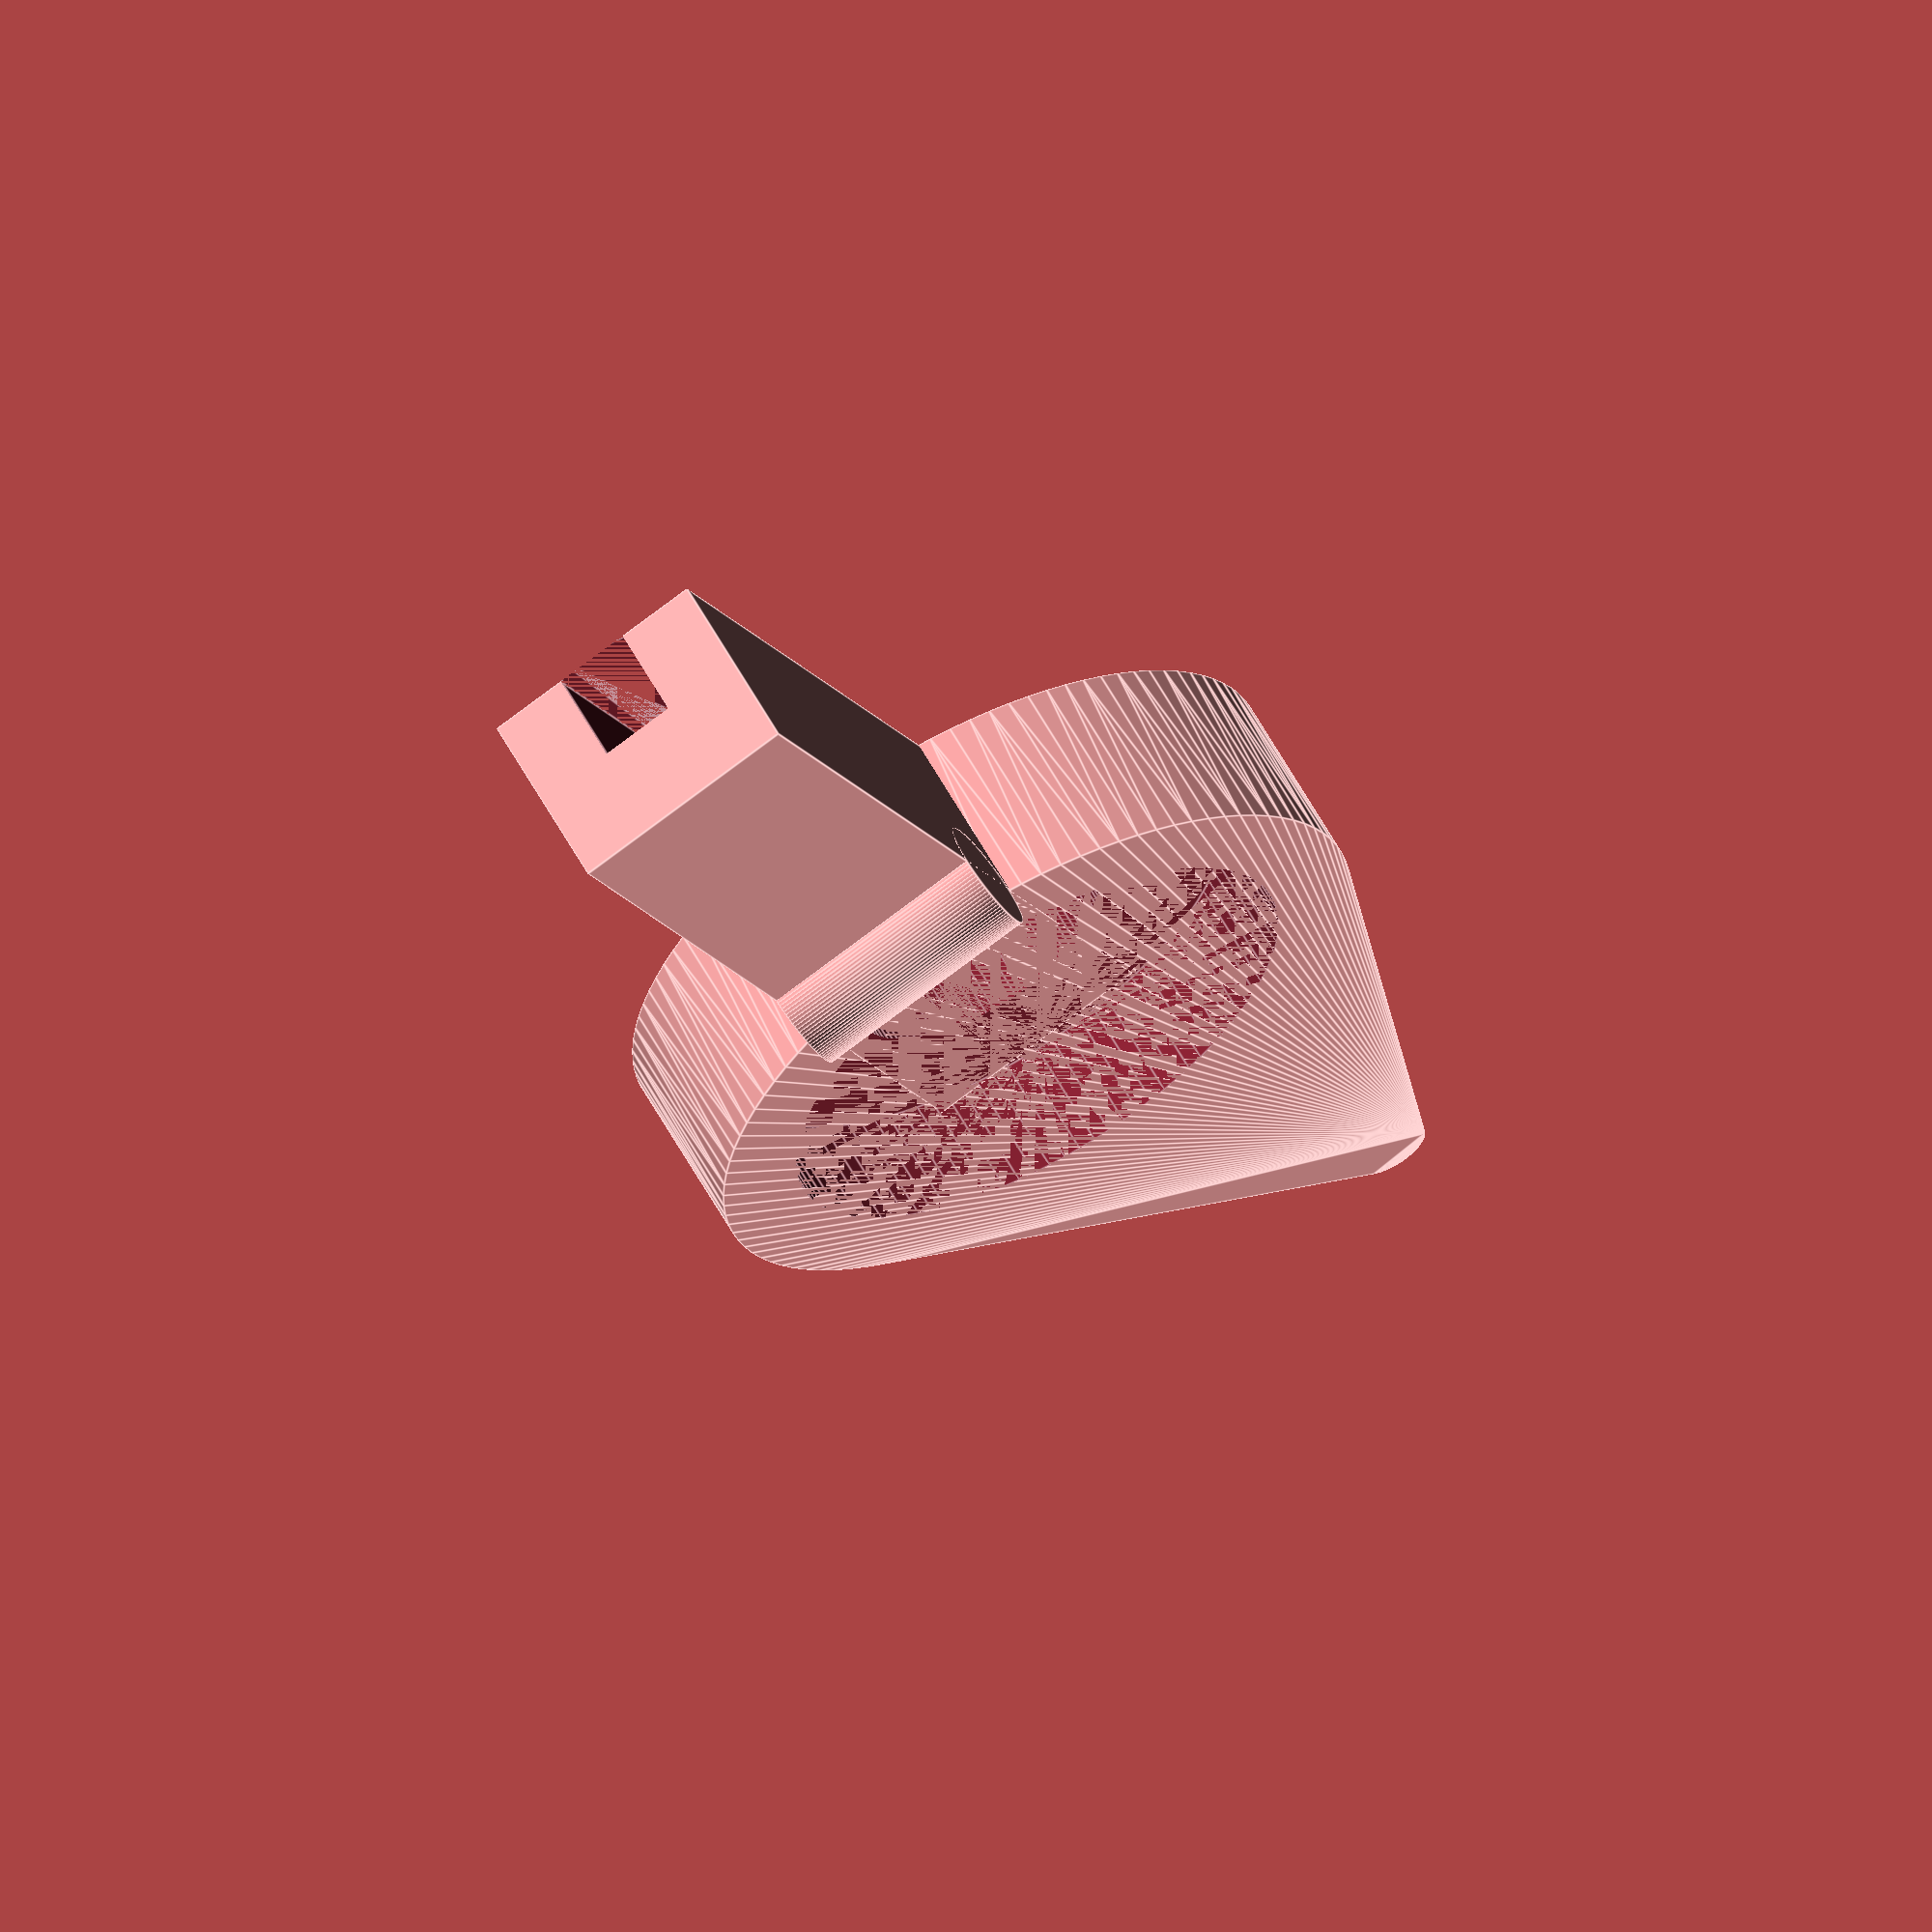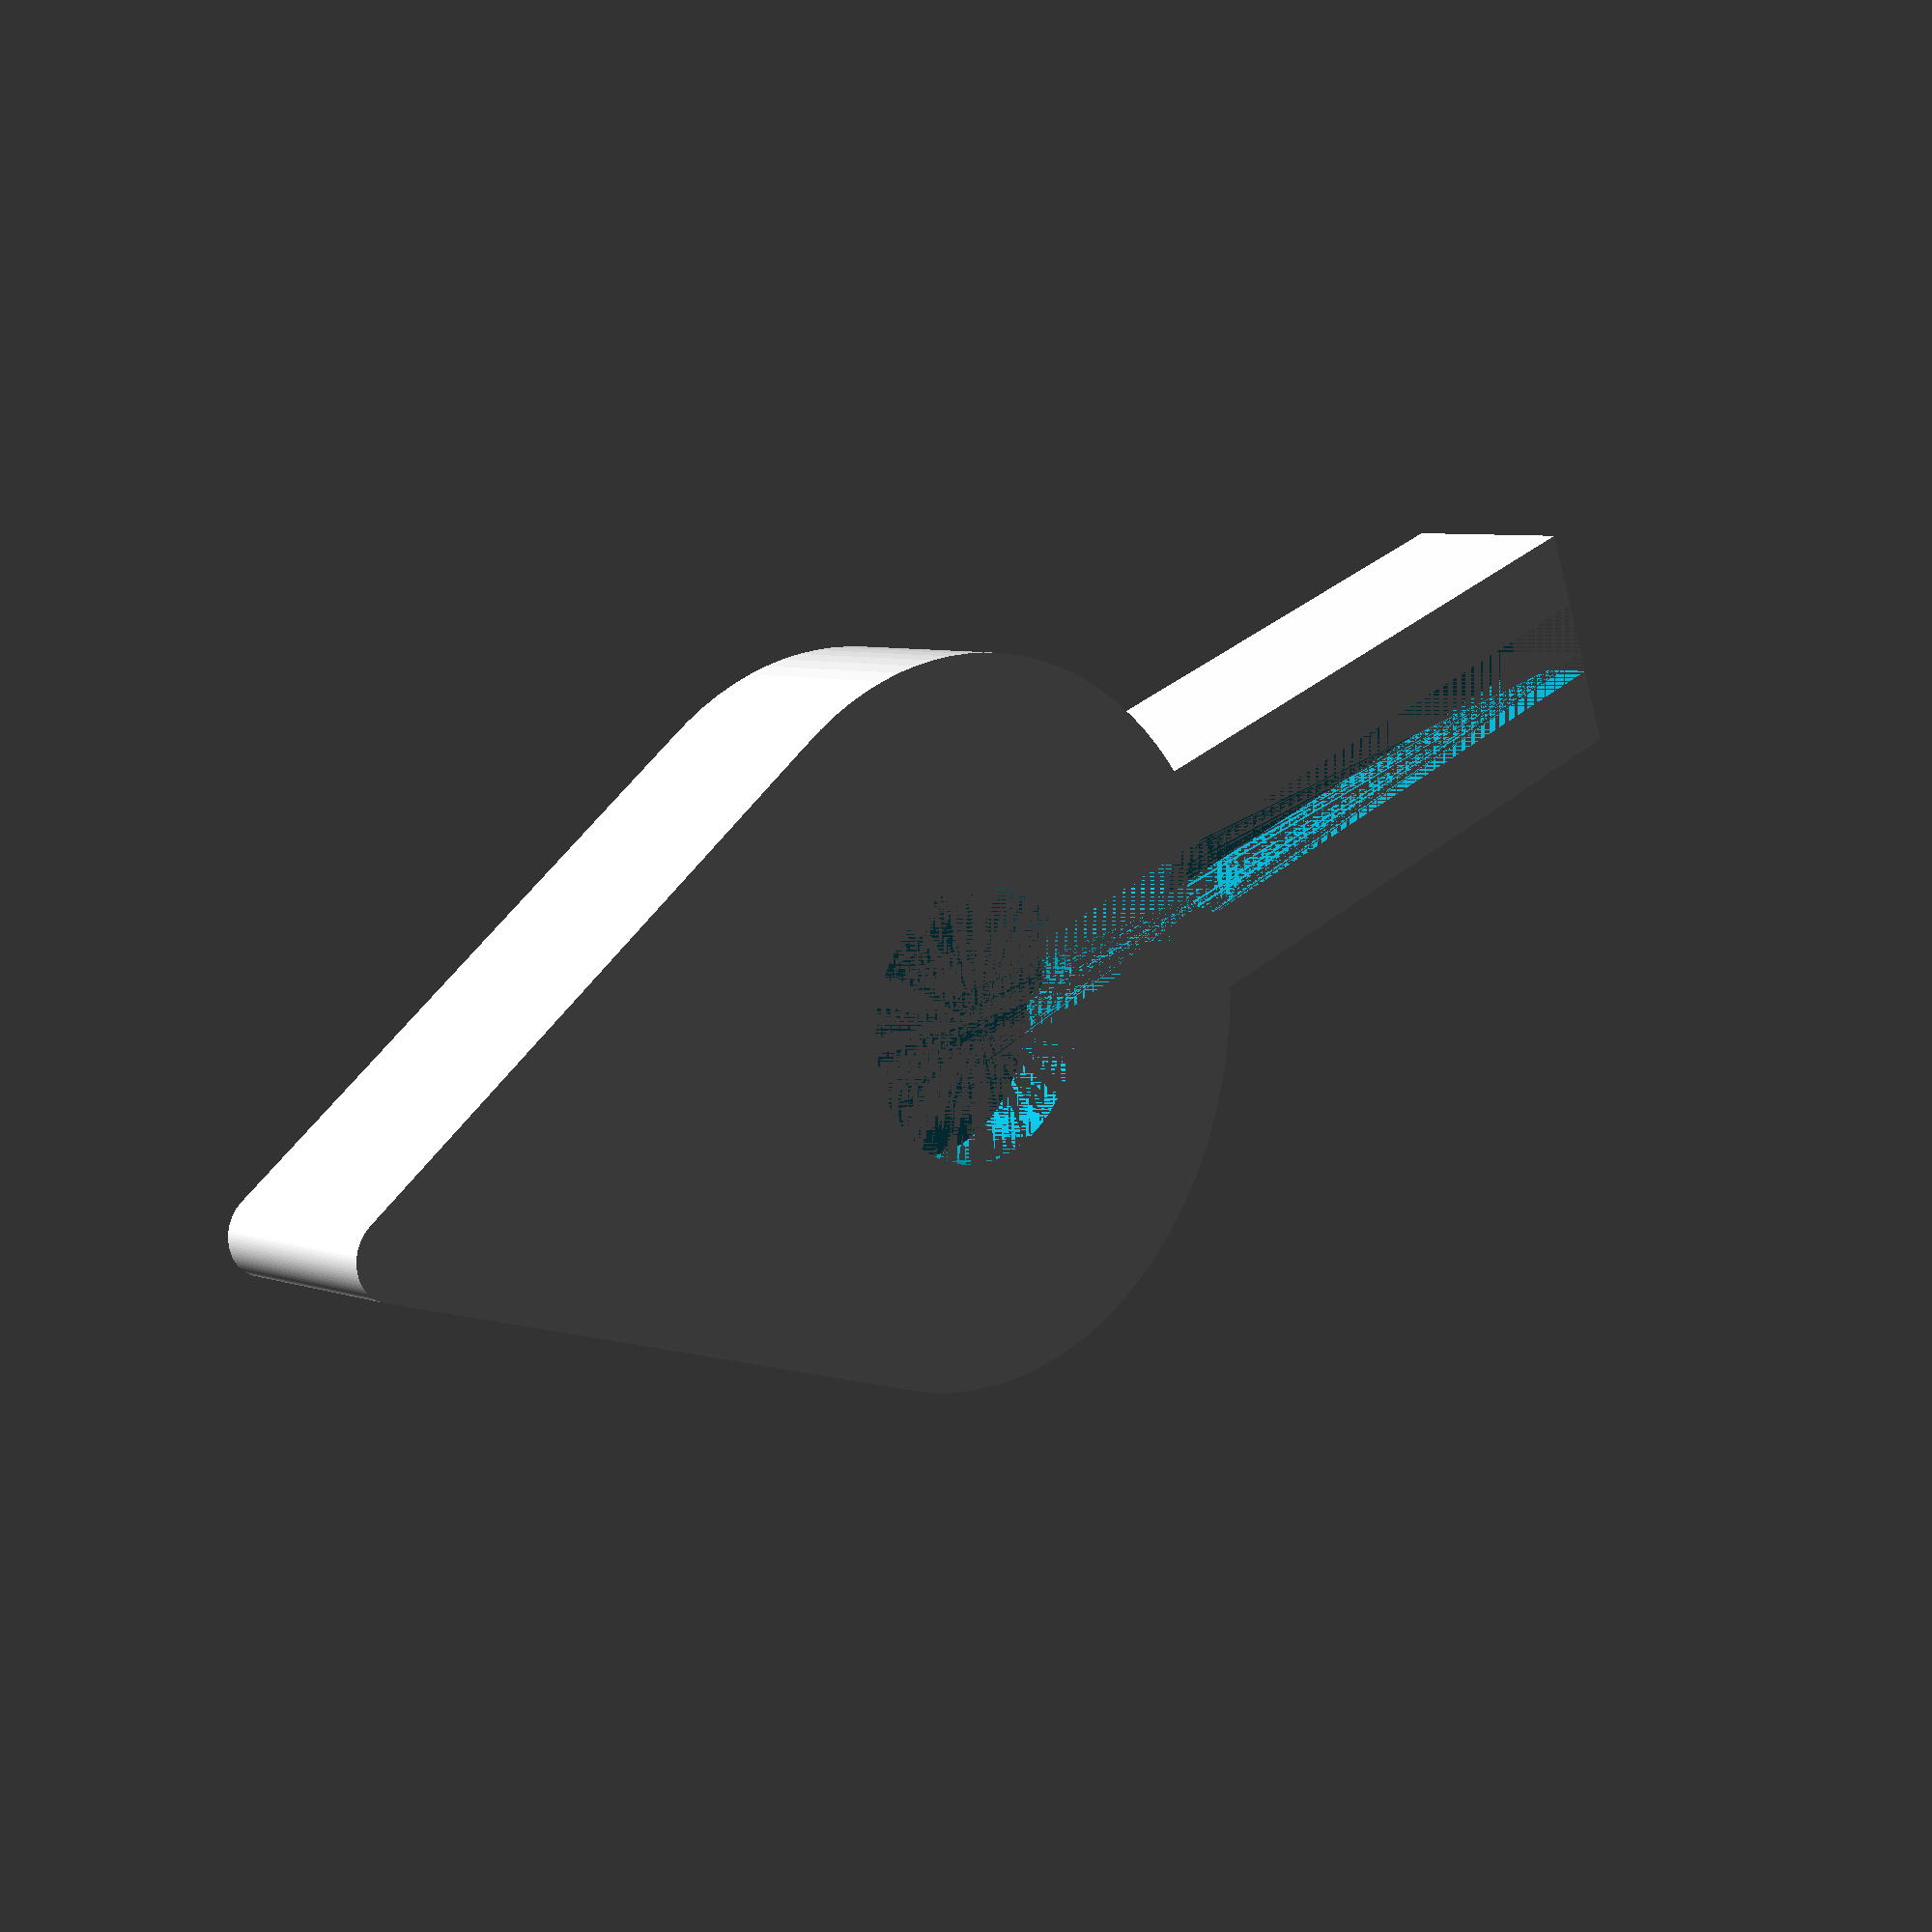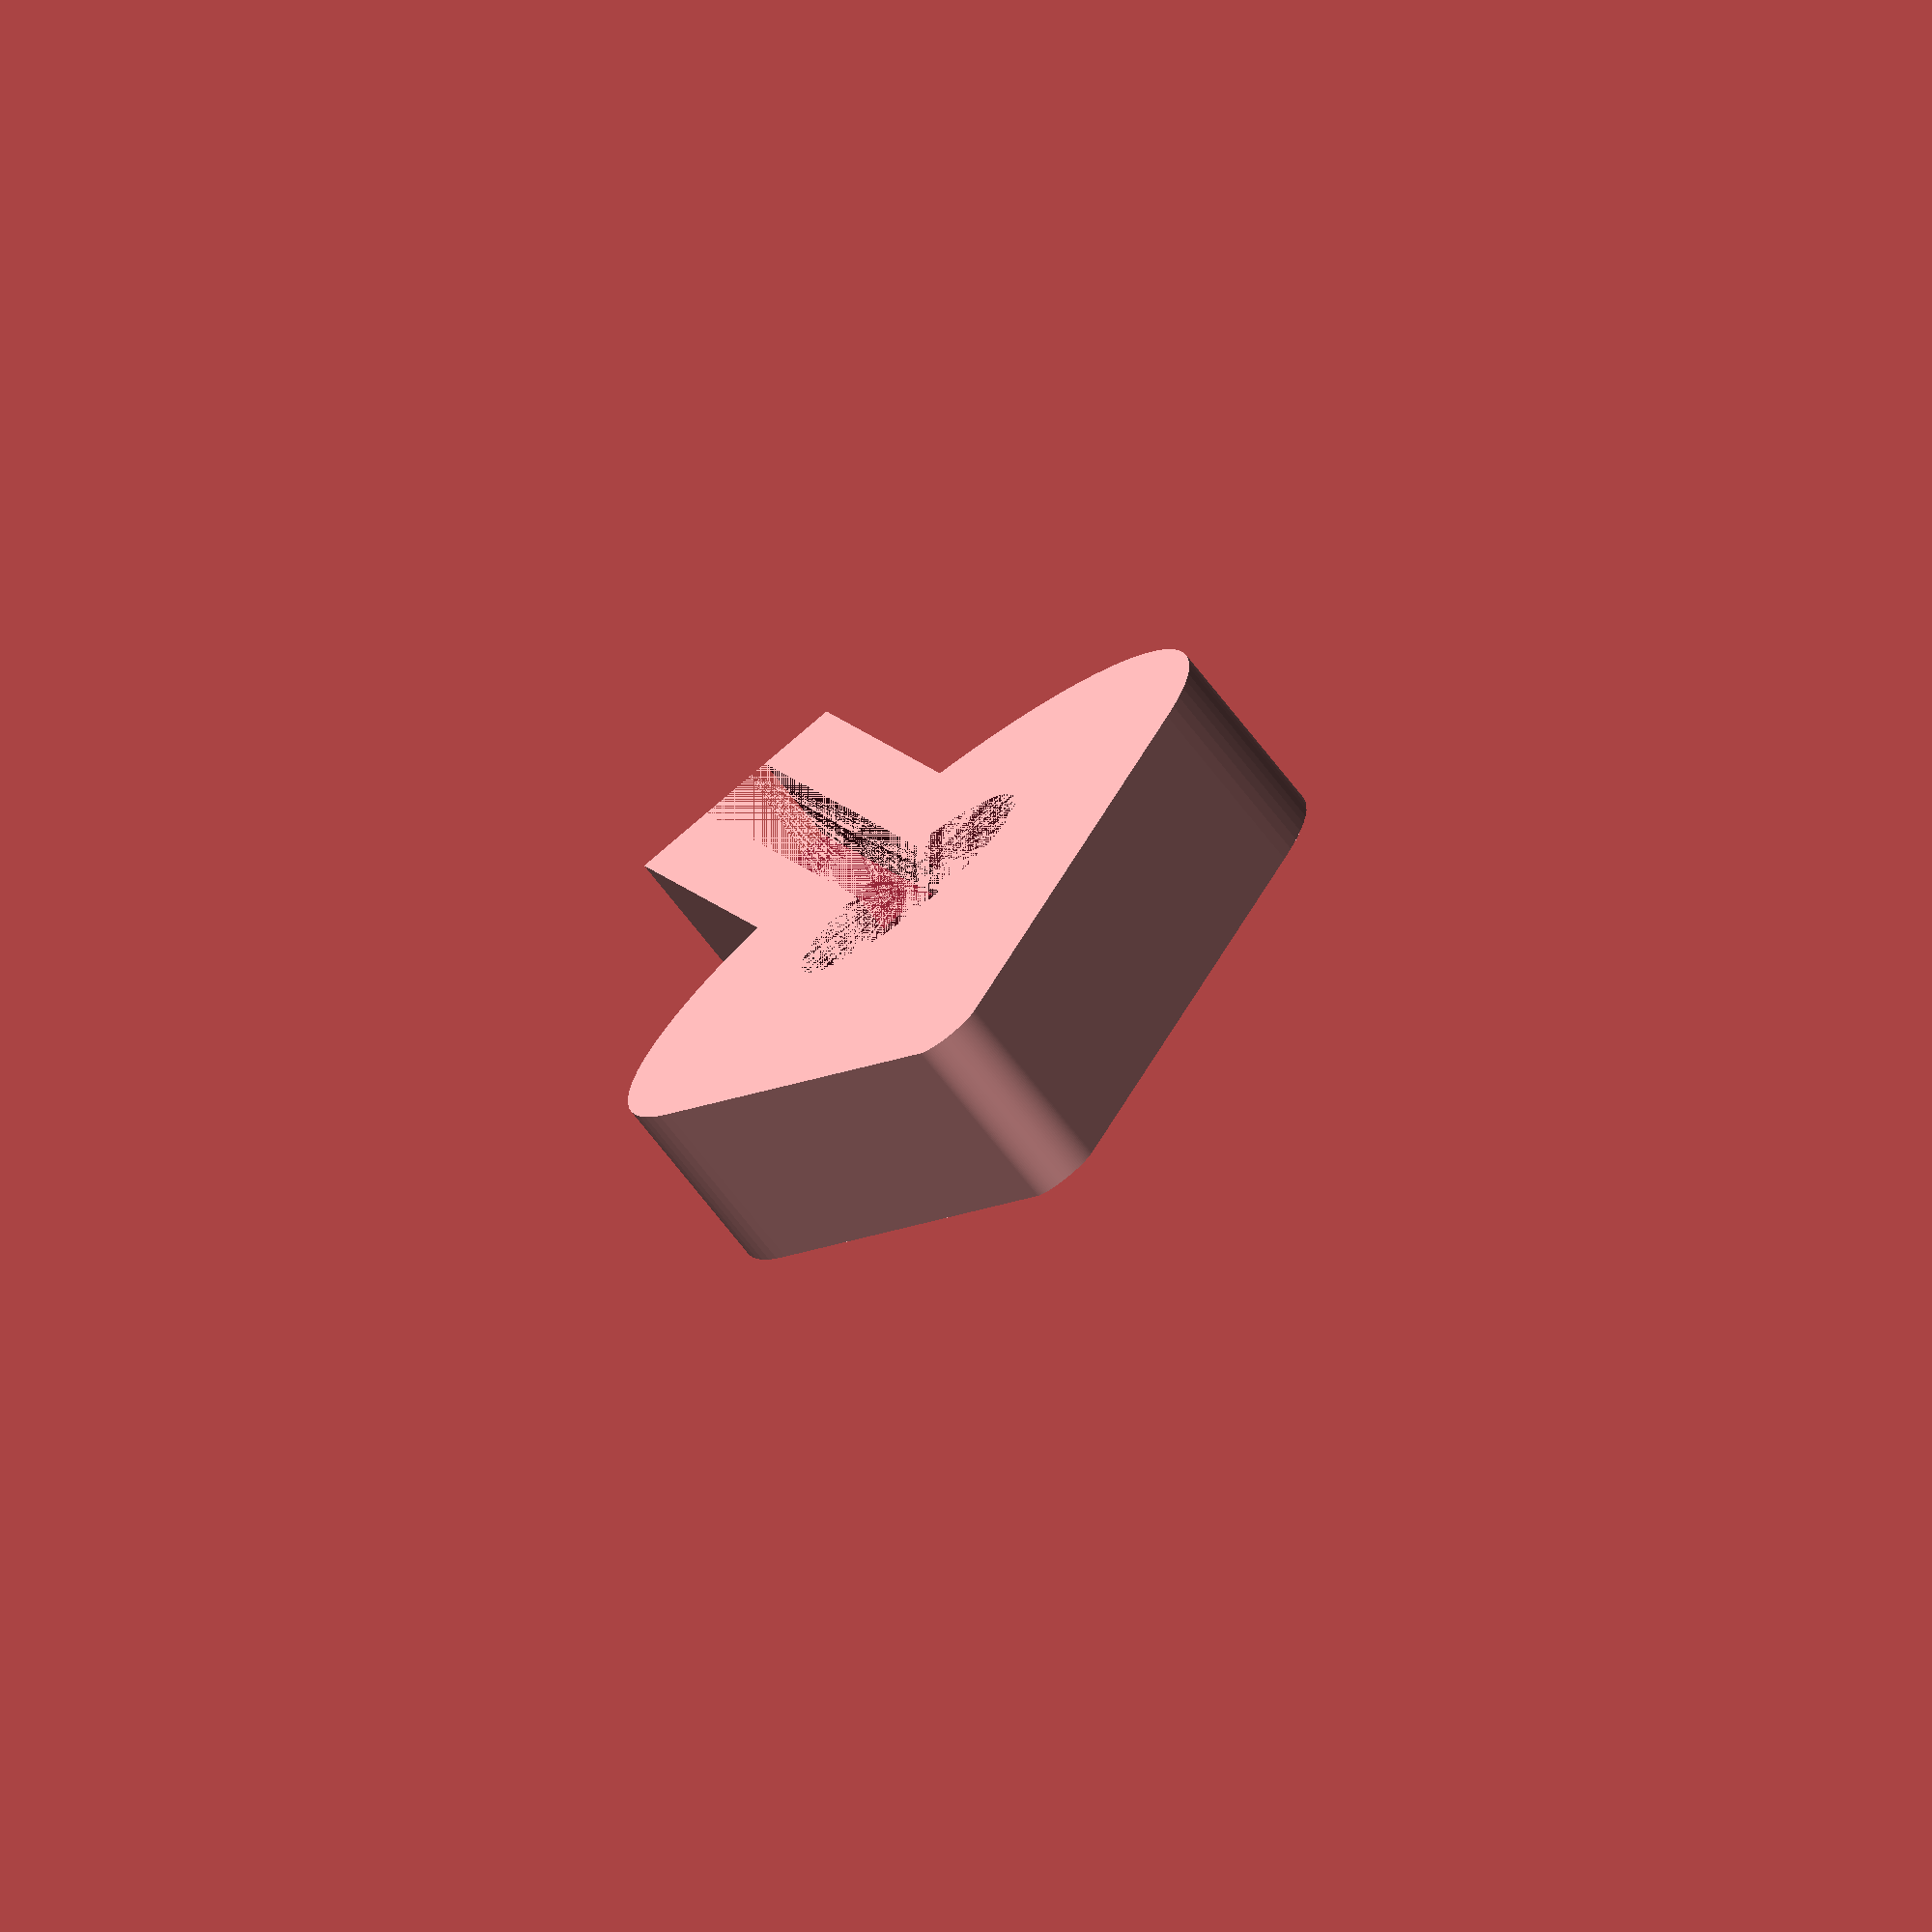
<openscad>
$fn=100;

actual_core_dia = 27.7;
core_dia = actual_core_dia * 1.02;
core_thickness = 6;

core_ext_dia = core_dia * 1.3;
body_thickness = core_thickness * 1.6;
cable_allowance = 6;
cable_thickness = 3;

slot_dia = cable_thickness + 1;

shaft_height = 50;
shaft_width = core_ext_dia/3;
connector_width = 13;

module bar() {
    top_of_stone_down_to_bar_top = 35.3;
    bar_dia = 6;

    translate([-shaft_width/2,
            top_of_stone_down_to_bar_top-core_ext_dia/2,
            body_thickness])
    translate([0, bar_dia/2+0.5, 0]) rotate([0, 90 ,0]) cylinder(shaft_width, d=bar_dia);
}

module power_cutout() {
    cylinder(body_thickness, d = connector_width+1);
    top_end_y = core_dia * 0.5 - slot_dia/2 + cable_allowance;
    hull() {
        cylinder(body_thickness, d = slot_dia);
        translate([0, top_end_y, 0]) cylinder(body_thickness, d = slot_dia);
    }
        hull() {
        translate([0, top_end_y, 0]) cylinder(body_thickness/2, d = slot_dia);
        translate([0, top_end_y+shaft_height-core_ext_dia/2, 0]) cylinder(body_thickness/2, d = slot_dia);
    }   
}

module head() {
    hull() {
        translate([6, -core_ext_dia, 0]) {
            cylinder(body_thickness, d = 4);
        }
        cylinder(body_thickness, d = core_ext_dia);
    }
}

module shaft() {
    head();
    translate([-shaft_width/2, 0, 0]) cube([shaft_width, shaft_height, body_thickness]);
}

module charger_cutout() {
    translate([0, 0, body_thickness - core_thickness]) cylinder(core_thickness, d = core_dia);
        power_cutout();
}

module body() {
    difference() {
        union() {
            shaft();
            bar();
        }
        charger_cutout();
    }
}

body();

</openscad>
<views>
elev=117.7 azim=155.5 roll=209.1 proj=o view=edges
elev=173.7 azim=110.7 roll=44.3 proj=p view=wireframe
elev=76.1 azim=13.1 roll=218.6 proj=o view=solid
</views>
